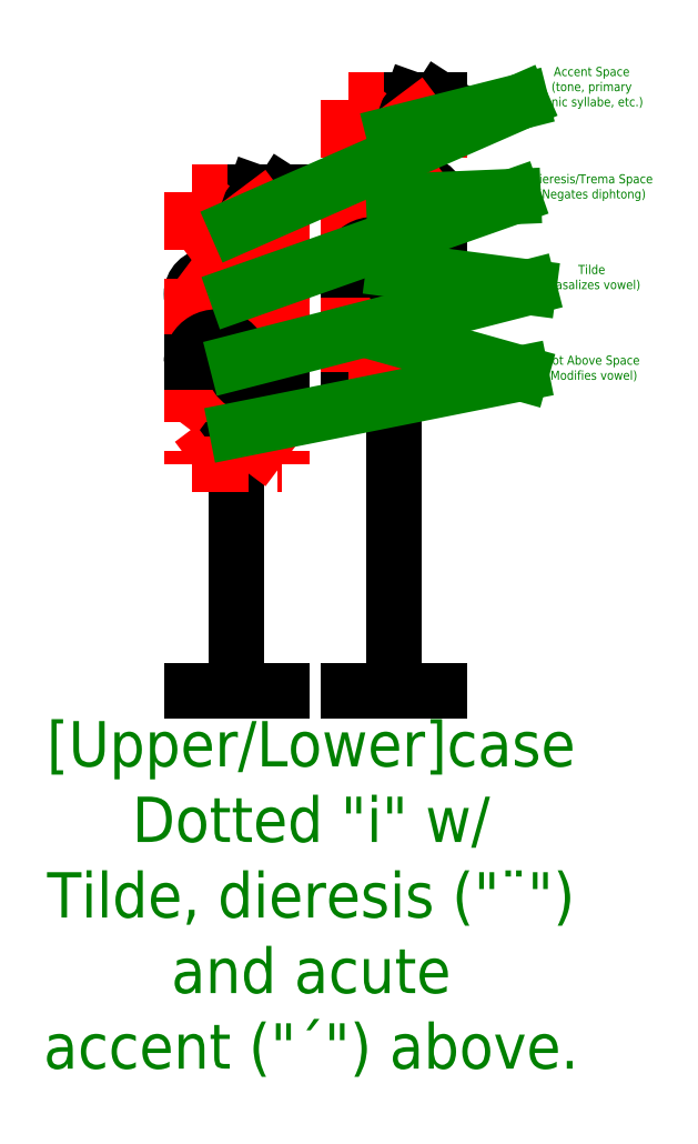
<metadata>
{"format":"dxf","ext":"dxf","renderer":"ezdxf+matplotlib","layout":"modelspace","background":"white","min_lineweight":24,"dpi":150}
</metadata>
<code>
0
SECTION
2
ENTITIES
0
HATCH
8
0
10
0
20
0
30
0
210
0
220
0
230
1
2
SOLID
70
    1
71
    0
91
    1
92
    0
93
    1
72
    2
10
22.32
20
38.95
40
2
50
0
51
360
73
    1
97
    0
75
    0
76
    1
98
    0
0
HATCH
8
0
10
0
20
0
30
0
210
0
220
0
230
1
2
SOLID
70
    1
71
    0
91
    1
92
    0
93
    2
72
    2
10
19.32
20
53.95
40
2
50
0
51
360
73
    1
72
    2
10
25.32
20
53.95
40
2
50
0
51
360
73
    1
97
    0
75
    0
76
    1
98
    0
0
HATCH
8
0
10
0
20
0
30
0
210
0
220
0
230
1
2
SOLID
70
    1
71
    0
91
    1
92
    0
93
    4
72
    1
10
22.82
20
58.2
11
27.32
21
65.2
72
    1
10
27.32
20
65.2
11
24.32
21
65.2
72
    1
10
24.32
20
65.2
11
21.82
21
58.2
72
    1
10
21.82
20
58.2
11
22.82
21
58.2
97
    0
75
    0
76
    1
98
    0
0
HATCH
8
0
10
0
20
0
30
0
210
0
220
0
230
1
2
SOLID
70
    1
71
    0
91
    1
92
    0
93
    6
72
    2
10
20.07
20
46.45
40
2.75
50
360
51
180
73
    1
72
    1
10
17.32
20
46.45
11
18.32
21
46.45
72
    2
10
20.07
20
46.45
40
1.75
50
180
51
2.036e-13
73
    0
72
    2
10
24.57
20
46.45
40
2.75
50
180
51
360
73
    1
72
    1
10
27.32
20
46.45
11
26.32
21
46.45
72
    2
10
24.57
20
46.45
40
1.75
50
2.036e-13
51
180
73
    0
97
    0
75
    0
76
    1
98
    0
0
HATCH
8
0
10
0
20
0
30
0
210
0
220
0
230
1
2
SOLID
70
    1
71
    0
91
    1
92
    0
93
    6
72
    2
10
2.75
20
36.25
40
2.75
50
360
51
180
73
    1
72
    1
10
-7.105e-15
20
36.25
11
1
21
36.25
72
    2
10
2.75
20
36.25
40
1.75
50
180
51
2.036e-13
73
    0
72
    2
10
7.25
20
36.25
40
2.75
50
180
51
360
73
    1
72
    1
10
10
20
36.25
11
9
21
36.25
72
    2
10
7.25
20
36.25
40
1.75
50
2.036e-13
51
180
73
    0
97
    0
75
    0
76
    1
98
    0
0
HATCH
8
0
10
0
20
0
30
0
210
0
220
0
230
1
2
SOLID
70
    1
71
    0
91
    1
92
    0
93
    4
72
    1
10
5.5
20
48
11
10
21
55
72
    1
10
10
20
55
11
7
21
55
72
    1
10
7
20
55
11
4.5
21
48
72
    1
10
4.5
20
48
11
5.5
21
48
97
    0
75
    0
76
    1
98
    0
0
HATCH
8
0
10
0
20
0
30
0
210
0
220
0
230
1
2
SOLID
70
    1
71
    0
91
    1
92
    0
93
    2
72
    2
10
2
20
43.75
40
2
50
0
51
360
73
    1
72
    2
10
8
20
43.75
40
2
50
0
51
360
73
    1
97
    0
75
    0
76
    1
98
    0
0
HATCH
8
0
10
0
20
0
30
0
210
0
220
0
230
1
2
SOLID
70
    1
71
    0
91
    1
92
    0
93
    1
72
    2
10
5
20
28.75
40
2
50
0
51
360
73
    1
97
    0
75
    0
76
    1
98
    0
0
LINE
8
0
10
0
20
0
11
10
21
-2.449e-15
0
LINE
8
0
10
5
20
-1.225e-15
11
5
21
25
0
LINE
8
0
10
17.32
20
0
11
27.32
21
-2.449e-15
0
LINE
8
0
10
22.32
20
-1.225e-15
11
22.32
21
35.2
0
LINE
8
0
10
17.32
20
35.2
11
27.32
21
35.2
0
LINE
8
draw
10
4.592e-16
20
32.5
11
10
21
32.5
0
CIRCLE
8
0
10
5
20
28.75
40
2
0
LINE
8
draw
10
10
20
25
11
4.592e-16
21
32.5
0
LINE
8
draw
10
10
20
32.5
11
0
21
25
0
LINE
8
draw
10
0
20
25
11
10
21
25
0
LINE
8
draw
10
9.185e-16
20
47.5
11
10
21
47.5
0
LINE
8
draw
10
1.378e-15
20
55
11
10
21
55
0
LINE
8
0
10
5.5
20
48
11
10
21
55
0
LINE
8
0
10
4.5
20
48
11
7
21
55
0
LINE
8
0
10
4.5
20
48
11
5.5
21
48
0
LINE
8
0
10
7
20
55
11
10
21
55
0
CIRCLE
8
0
10
2
20
43.75
40
2
0
CIRCLE
8
0
10
8
20
43.75
40
2
0
LINE
8
draw
10
4.592e-16
20
40
11
10
21
47.5
0
LINE
8
draw
10
10
20
47.5
11
1.378e-15
21
55
0
LINE
8
draw
10
10
20
55
11
9.185e-16
21
47.5
0
LINE
8
draw
10
9.185e-16
20
47.5
11
10
21
40
0
LINE
8
draw
10
1.378e-15
20
55
11
0
21
25
0
LINE
8
draw
10
10
20
55
11
10
21
25
0
LINE
8
draw
10
4.592e-16
20
40
11
10
21
40
0
LINE
8
draw
10
10
20
40
11
4.592e-16
21
32.5
0
LINE
8
draw
10
4.592e-16
20
40
11
10
21
32.5
0
MTEXT
8
draw2
10
44.17
20
45.5
30
0
40
1
41
11.42
71
    5
72
    1
1
Tilde\P(Nasalizes vowel)
7
standard
210
0
220
0
230
1
50
0
73
    2
44
1
0
MTEXT
8
draw2
10
44.17
20
35.5
30
0
40
1
41
11.5
71
    5
72
    1
1
Dot Above Space\P(Modifies vowel)
7
standard
210
0
220
0
230
1
50
0
73
    2
44
1
0
MTEXT
8
draw2
10
44.17
20
55.5
30
0
40
1
41
14.53
71
    5
72
    1
1
Dieresis/Trema Space\P(Negates diphtong)
7
standard
210
0
220
0
230
1
50
0
73
    2
44
1
0
MTEXT
8
draw2
10
44.17
20
66.5
30
0
40
1
41
12.44
71
    5
72
    1
1
Accent Space\P(tone, primary\Ptonic syllabe, etc.)
7
standard
210
0
220
0
230
1
50
0
73
    2
44
1
0
ARC
8
0
10
2.75
20
36.25
40
2.75
50
360
51
180
0
ARC
8
0
10
7.25
20
36.25
40
2.75
50
180
51
360
0
ARC
8
0
10
2.75
20
36.25
40
1.75
50
360
51
180
0
ARC
8
0
10
7.25
20
36.25
40
1.75
50
180
51
360
0
LINE
8
0
10
-7.105e-15
20
36.25
11
1
21
36.25
0
LINE
8
0
10
9
20
36.25
11
10
21
36.25
0
LINE
8
draw
10
17.32
20
42.7
11
27.32
21
42.7
0
CIRCLE
8
0
10
22.32
20
38.95
40
2
0
LINE
8
draw
10
27.32
20
35.2
11
17.32
21
42.7
0
LINE
8
draw
10
27.32
20
42.7
11
17.32
21
35.2
0
LINE
8
draw
10
17.32
20
35.2
11
27.32
21
35.2
0
LINE
8
draw
10
17.32
20
57.7
11
27.32
21
57.7
0
LINE
8
draw
10
17.32
20
65.2
11
27.32
21
65.2
0
LINE
8
0
10
22.82
20
58.2
11
27.32
21
65.2
0
LINE
8
0
10
21.82
20
58.2
11
24.32
21
65.2
0
LINE
8
0
10
21.82
20
58.2
11
22.82
21
58.2
0
LINE
8
0
10
24.32
20
65.2
11
27.32
21
65.2
0
CIRCLE
8
0
10
19.32
20
53.95
40
2
0
CIRCLE
8
0
10
25.32
20
53.95
40
2
0
LINE
8
draw
10
17.32
20
50.2
11
27.32
21
57.7
0
LINE
8
draw
10
27.32
20
57.7
11
17.32
21
65.2
0
LINE
8
draw
10
27.32
20
65.2
11
17.32
21
57.7
0
LINE
8
draw
10
17.32
20
57.7
11
27.32
21
50.2
0
LINE
8
draw
10
17.32
20
65.2
11
17.32
21
35.2
0
LINE
8
draw
10
27.32
20
65.2
11
27.32
21
35.2
0
LINE
8
draw
10
17.32
20
50.2
11
27.32
21
50.2
0
LINE
8
draw
10
27.32
20
50.2
11
17.32
21
42.7
0
LINE
8
draw
10
17.32
20
50.2
11
27.32
21
42.7
0
ARC
8
0
10
20.07
20
46.45
40
2.75
50
360
51
180
0
ARC
8
0
10
24.57
20
46.45
40
2.75
50
180
51
360
0
ARC
8
0
10
20.07
20
46.45
40
1.75
50
360
51
180
0
ARC
8
0
10
24.57
20
46.45
40
1.75
50
180
51
360
0
LINE
8
0
10
17.32
20
46.45
11
18.32
21
46.45
0
LINE
8
0
10
26.32
20
46.45
11
27.32
21
46.45
0
LINE
8
draw2
10
5
20
28.75
11
36.37
21
35
0
LINE
8
draw2
10
36.37
20
35
11
22.32
21
38.95
0
LINE
8
draw2
10
5
20
36.25
11
37.24
21
44.5
0
LINE
8
draw2
10
37.24
20
44.5
11
22.32
21
46.45
0
LINE
8
draw2
10
5
20
43.75
11
35.51
21
54.5
0
LINE
8
draw2
10
35.51
20
54.5
11
22.32
21
53.95
0
LINE
8
draw2
10
5
20
51.25
11
36.37
21
65
0
LINE
8
draw2
10
36.37
20
65
11
22.32
21
61.45
0
MTEXT
8
draw2
10
13.19
20
-23.14
30
0
40
5
41
65
71
    5
72
    1
1
[Upper/Lower]case\PDotted "i" w/\PTilde, dieresis ("¨")\Pand acute\Paccent ("´") above.
7
unicode
210
0
220
0
230
1
50
0
73
    2
44
1
0
ENDSEC
0
EOF

</code>
